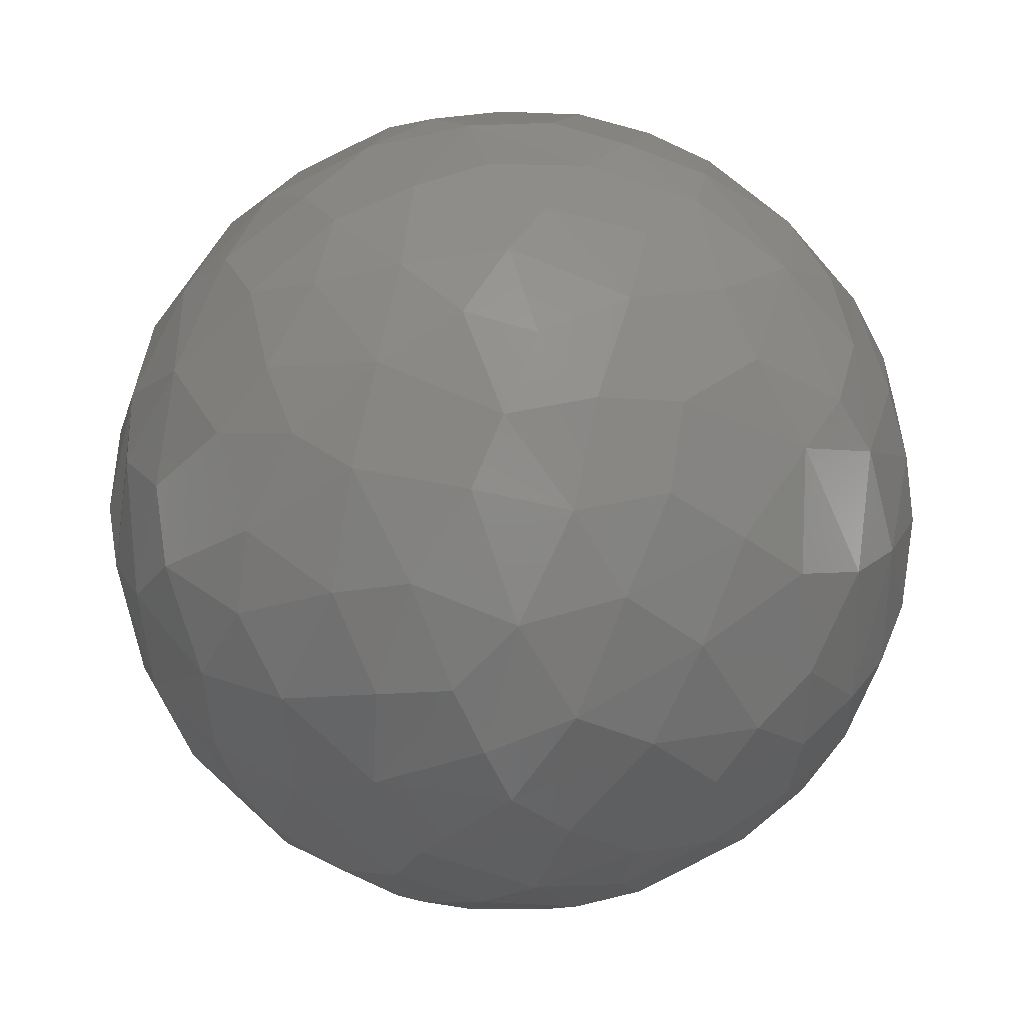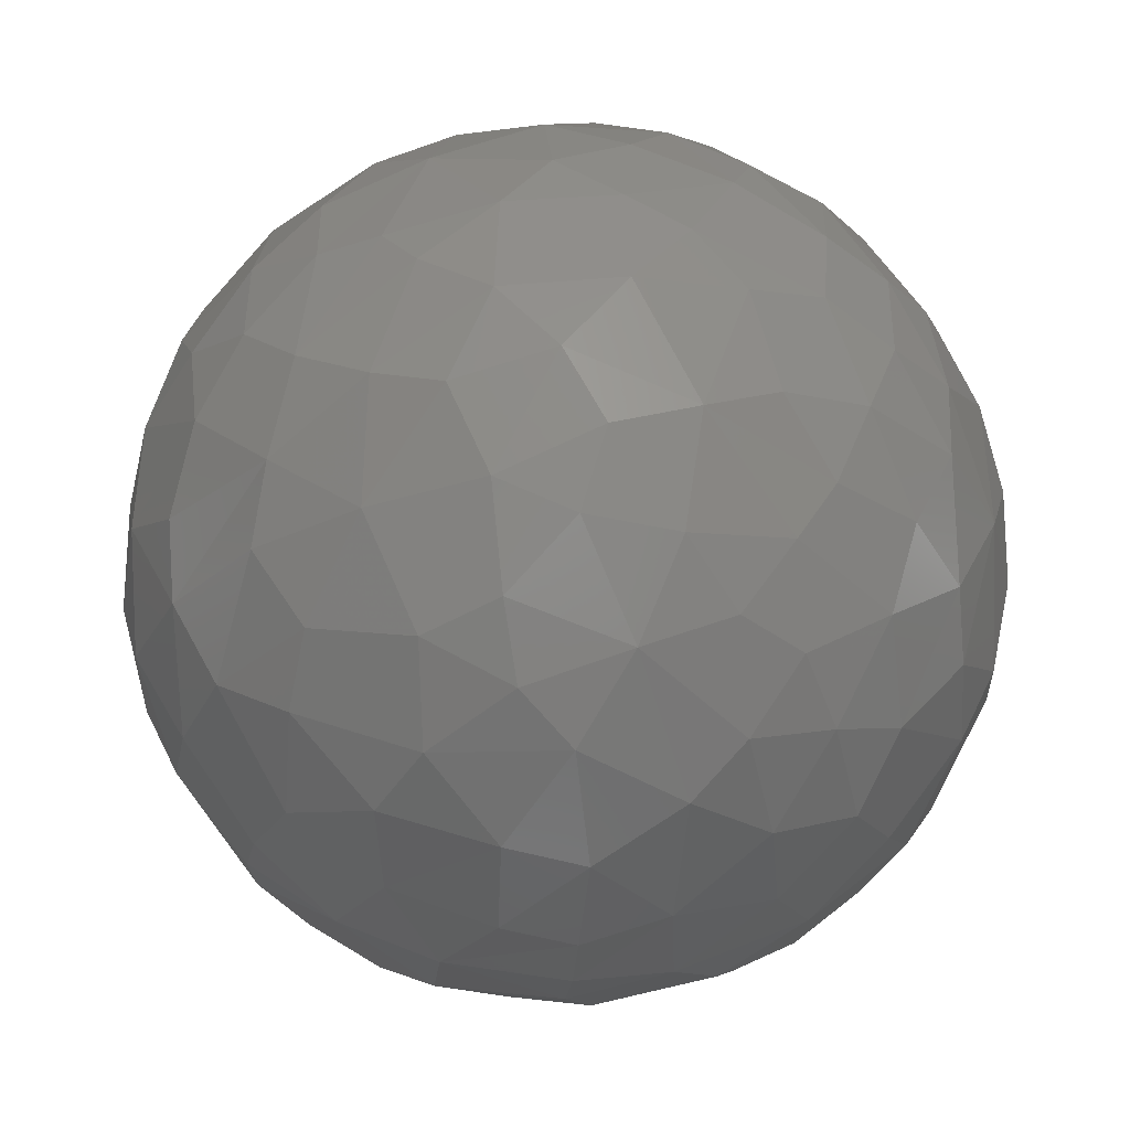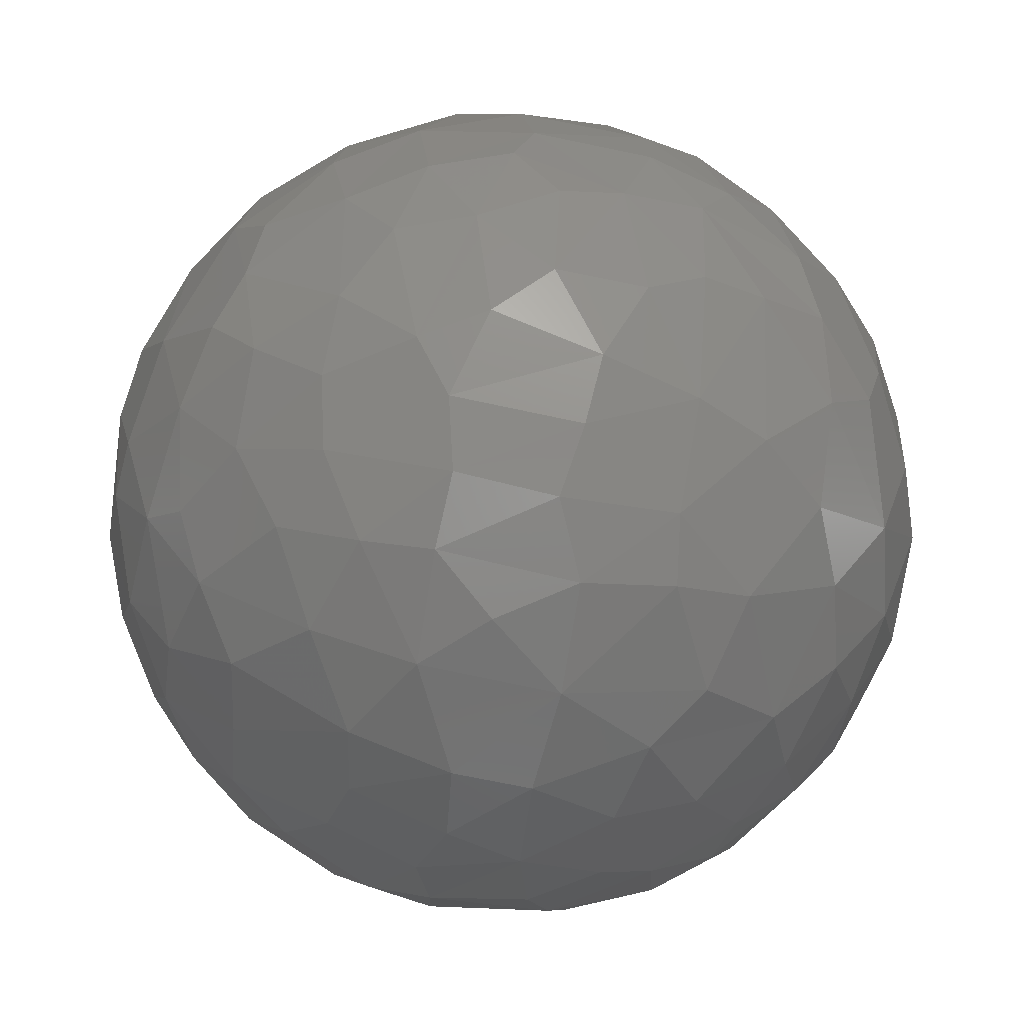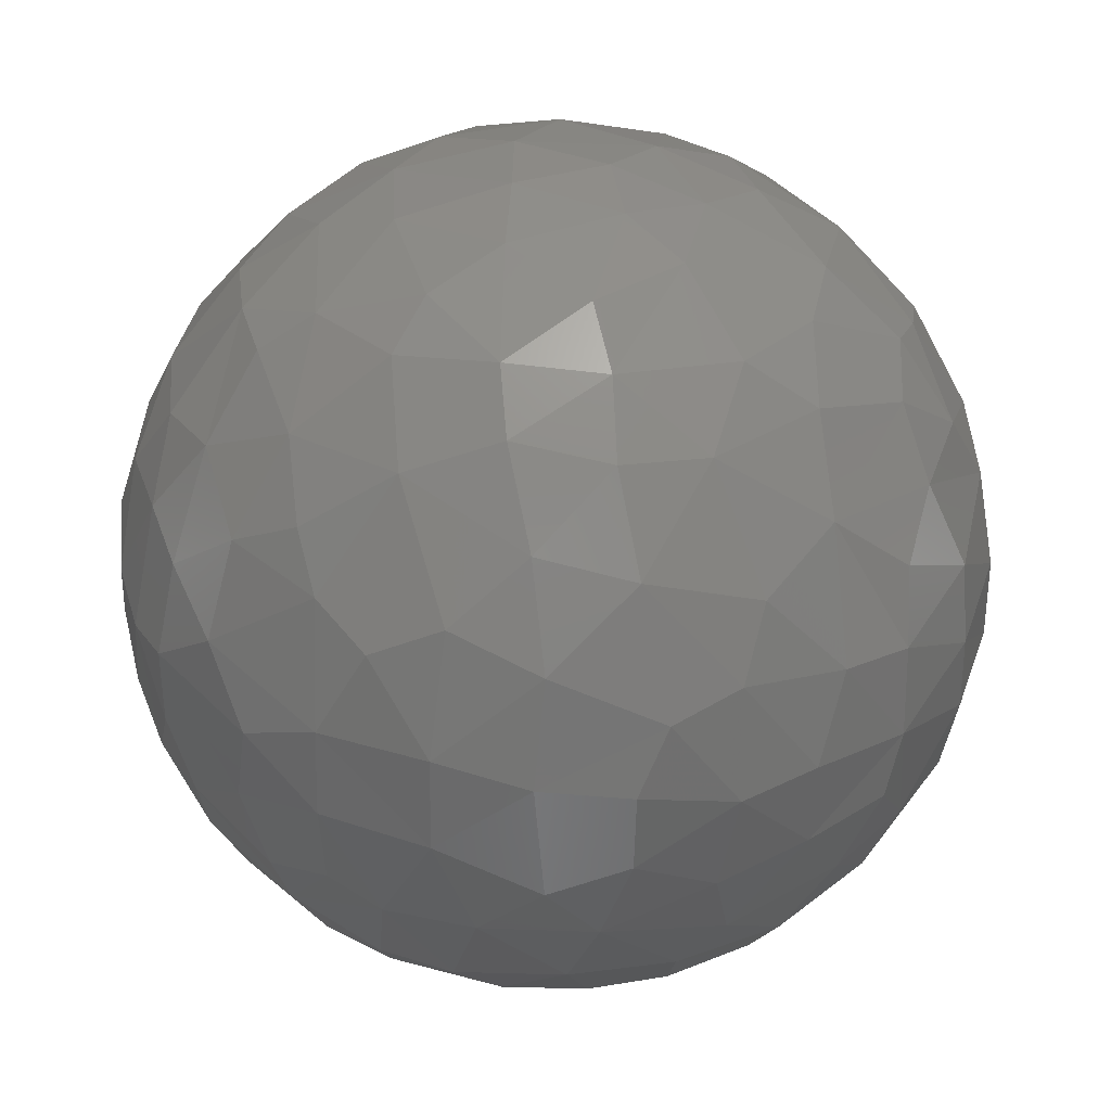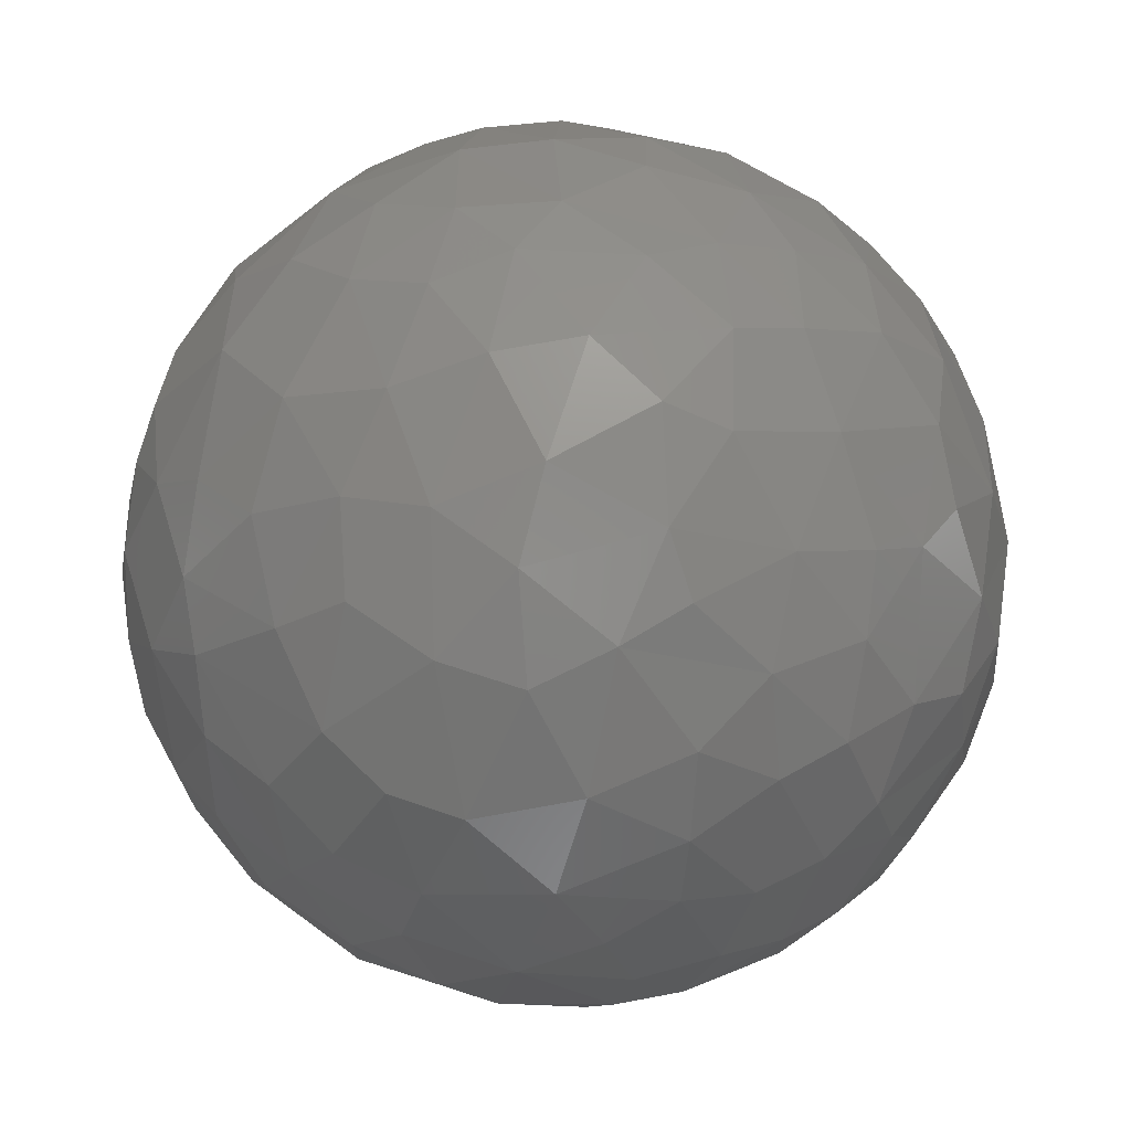
<metadata>
{"format":"stl","ext":"stl","renderer":"f3d","projection":"perspective","resolution":1024,"background":"white","views":[{"elev":-49.7,"azim":-94.0,"up":"+Y"},{"elev":-19.2,"azim":-122.7,"up":"+Y"},{"elev":59.0,"azim":-95.1,"up":"+Z"},{"elev":48.5,"azim":53.9,"up":"+Y"},{"elev":57.5,"azim":-48.7,"up":"+Y"}]}
</metadata>
<code>
# stl→obj: 252 verts, 500 faces
v 1.242 2.06 2.009
v 1.214 2.12 2.039
v 1.236 2.06 2.054
v 0.7607 1.963 2.059
v 0.7813 1.942 2.103
v 0.7681 2.009 2.091
v 0.8788 2.216 2.02
v 0.8273 2.179 2.009
v 0.8335 2.174 2.062
v 0.7536 2.017 2.026
v 0.7528 1.97 2.002
v 0.7929 2.027 1.865
v 0.7831 2.069 1.9
v 0.8187 2.063 1.841
v 0.8408 1.924 2.176
v 0.7979 1.991 2.144
v 0.8038 1.909 2.123
v 0.8401 1.977 2.189
v 0.8732 1.92 2.198
v 0.7531 2.012 1.97
v 0.8046 2.126 1.911
v 0.7832 2.105 1.938
v 0.8041 2.152 1.98
v 0.7622 1.999 1.928
v 0.8781 1.985 2.217
v 0.8281 2.01 1.82
v 0.8436 1.882 2.153
v 0.8956 1.835 2.155
v 0.9185 1.866 2.193
v 0.7801 1.986 1.884
v 0.815 1.96 1.839
v 0.9139 1.986 1.767
v 0.8602 2.021 1.795
v 0.9024 2.04 1.775
v 0.8792 2.107 1.81
v 0.9137 2.105 1.791
v 0.9137 1.968 2.231
v 0.8955 2.04 2.222
v 0.9347 2.039 2.237
v 0.8668 1.951 1.796
v 0.8613 2.053 2.2
v 0.9301 1.943 1.768
v 0.9951 1.976 1.752
v 1.005 1.934 1.761
v 1.145 1.844 1.872
v 1.178 1.868 1.887
v 1.172 1.829 1.942
v 0.7775 2.053 2.099
v 0.8172 2.067 2.155
v 0.8281 2.025 2.178
v 1.232 1.922 1.956
v 1.247 1.965 1.991
v 1.231 1.909 2.015
v 0.7925 1.942 1.875
v 0.9116 1.901 1.79
v 0.9854 1.888 1.779
v 0.874 2.093 2.194
v 0.923 2.109 2.21
v 0.9635 2.107 2.222
v 0.9708 2.054 2.242
v 1.01 2.094 2.23
v 0.7721 1.935 1.923
v 0.8608 1.889 1.826
v 1.24 2.04 1.947
v 1.248 2.01 2.016
v 1.246 2.005 1.962
v 0.8246 1.904 1.852
v 0.9419 1.866 1.798
v 0.8034 2.108 2.107
v 0.8458 2.124 2.15
v 0.8955 2.138 2.179
v 0.9976 2.144 2.203
v 1.058 2.147 2.192
v 1.196 2.152 2.013
v 1.141 2.204 2.006
v 1.165 2.173 2.068
v 1.056 1.99 1.758
v 0.9443 2.157 2.185
v 0.7598 1.939 1.982
v 0.7995 1.882 1.913
v 0.889 1.84 1.846
v 0.9878 1.827 1.822
v 1.046 1.876 1.789
v 1.029 2.168 2.182
v 0.838 1.864 1.869
v 0.9323 1.819 1.843
v 1.039 1.823 1.83
v 1.077 1.821 1.845
v 1.102 1.873 1.812
v 0.9903 2.19 2.16
v 1.119 2.155 2.154
v 1.095 2.135 2.187
v 1.049 2.061 2.236
v 1.1 2.038 2.225
v 1.088 2.087 2.216
v 0.763 2.057 2.051
v 1.104 1.818 1.866
v 0.7874 2.11 2.068
v 0.8525 2.17 2.106
v 0.8934 2.185 2.128
v 0.9323 2.193 2.142
v 1.054 2.201 2.136
v 0.8386 1.838 1.902
v 0.9684 1.79 1.87
v 0.9467 2.215 2.114
v 1.127 2.185 2.107
v 1.164 2.14 2.125
v 1.142 2.093 2.181
v 0.7758 1.9 1.958
v 0.8959 1.8 1.895
v 1.036 1.786 1.878
v 1.122 1.804 1.907
v 1.224 2.088 1.936
v 1.225 2.104 1.98
v 0.8843 2.208 2.072
v 1.005 2.226 2.106
v 1.082 2.218 2.089
v 0.8791 1.792 1.937
v 0.9419 1.771 1.922
v 1.004 1.764 1.923
v 1.237 1.956 2.059
v 1.239 2.005 2.07
v 1.214 1.98 2.127
v 0.989 2.237 2.073
v 1.049 2.234 2.069
v 0.8333 1.819 1.967
v 1.058 1.763 1.952
v 1.095 1.778 1.939
v 0.9277 2.232 2.052
v 1.122 2.211 2.051
v 0.8037 1.847 1.982
v 1.145 1.802 1.957
v 1.086 2.232 2.028
v 0.778 1.888 1.999
v 0.9302 1.764 1.963
v 1.18 1.828 1.989
v 1.208 1.867 1.962
v 0.7633 2.076 2.007
v 0.9902 2.247 2.025
v 1.049 2.244 2.012
v 0.7712 1.915 2.049
v 0.8913 1.776 1.996
v 0.966 1.754 1.983
v 1 1.751 2
v 1.122 1.783 1.99
v 0.7642 2.069 1.959
v 0.7864 2.125 2.027
v 1.027 1.756 2.034
v 1.091 1.769 2.021
v 1.221 1.919 2.08
v 1.213 1.872 2.019
v 0.9516 2.244 1.993
v 0.7975 1.859 2.032
v 0.8391 1.812 2.022
v 0.9419 1.76 2.031
v 1.14 1.799 2.049
v 1.179 1.831 2.035
v 0.8594 2.204 1.977
v 0.9105 2.229 1.962
v 1.007 2.246 1.96
v 1.05 2.24 1.954
v 1.109 2.22 1.961
v 0.8047 1.868 2.08
v 1.176 1.86 2.106
v 1.146 1.82 2.089
v 1.2 1.869 2.068
v 1.197 1.933 1.864
v 1.182 1.987 1.831
v 1.218 1.949 1.891
v 0.8785 1.79 2.053
v 0.9648 1.766 2.076
v 1.058 1.77 2.076
v 1.1 1.783 2.072
v 0.9659 2.239 1.939
v 1.14 2.196 1.935
v 1.182 2.163 1.958
v 0.8352 2.175 1.936
v 0.8847 2.202 1.913
v 0.9325 1.903 2.219
v 0.9514 1.954 2.24
v 1.005 1.975 2.248
v 0.9805 2.012 2.248
v 1.048 2.015 2.243
v 0.8404 2.155 1.89
v 0.8381 2.122 1.857
v 1.165 1.916 1.834
v 1.207 2.112 2.08
v 1.182 2.084 2.146
v 1.213 2.077 2.104
v 1.148 1.906 2.177
v 1.131 1.975 2.209
v 1.113 1.908 2.202
v 1.22 2.032 2.111
v 1.154 2.04 2.191
v 1.198 2.016 2.151
v 1.173 1.979 2.177
v 1.104 1.989 2.226
v 1.065 1.967 2.238
v 1.067 1.93 2.229
v 0.9952 1.924 2.237
v 1.194 1.922 2.134
v 1.01 1.89 2.223
v 1.068 1.884 2.209
v 1.007 1.855 2.202
v 1.095 1.863 2.185
v 1.153 1.872 2.149
v 0.9563 1.821 2.167
v 1.012 1.819 2.17
v 1.058 1.825 2.168
v 1.109 1.833 2.148
v 1.239 1.966 1.94
v 0.8652 1.828 2.118
v 0.9757 1.793 2.137
v 1.075 1.796 2.121
v 0.9116 1.79 2.098
v 1.007 1.78 2.117
v 0.8359 1.828 2.074
v 1.143 1.983 1.797
v 0.9733 2.025 1.754
v 1.213 2.043 1.881
v 1.22 1.998 1.884
v 1.173 2.134 1.882
v 1.202 2.122 1.92
v 1.195 2.083 1.87
v 1.204 1.884 1.917
v 1.131 1.914 1.806
v 1.084 1.929 1.777
v 1.113 1.965 1.781
v 0.8546 2.086 1.818
v 1.122 2.029 1.786
v 1.053 2.049 1.762
v 1.175 2.037 1.827
v 0.9443 2.066 1.766
v 0.9976 2.073 1.762
v 1.104 2.086 1.792
v 1.148 2.081 1.817
v 0.9708 2.117 1.782
v 1.048 2.103 1.779
v 1.063 2.132 1.798
v 1.14 2.126 1.836
v 0.9468 2.152 1.811
v 1.017 2.167 1.817
v 1.086 2.15 1.821
v 0.9002 2.171 1.85
v 0.9563 2.192 1.848
v 1.104 2.168 1.848
v 1.139 2.165 1.876
v 1.064 2.201 1.869
v 1.002 2.21 1.866
v 0.9516 2.221 1.897
v 1.098 2.209 1.906
v 1.015 2.233 1.913
f 1 2 3
f 4 5 6
f 7 8 9
f 10 11 4
f 12 13 14
f 15 16 17
f 16 5 17
f 16 15 18
f 18 15 19
f 10 20 11
f 21 22 23
f 12 24 13
f 18 19 25
f 12 14 26
f 27 28 29
f 6 10 4
f 30 24 12
f 31 30 12
f 31 12 26
f 32 33 34
f 35 36 34
f 37 38 25
f 39 38 37
f 33 32 40
f 25 41 18
f 41 25 38
f 42 40 32
f 43 44 32
f 45 46 47
f 16 48 6
f 49 16 50
f 51 52 53
f 54 30 31
f 48 16 49
f 55 40 42
f 56 42 44
f 50 41 49
f 57 41 38
f 57 38 58
f 38 39 58
f 58 39 59
f 39 60 59
f 61 59 60
f 54 62 30
f 63 40 55
f 55 42 56
f 64 65 66
f 67 54 31
f 68 55 56
f 69 48 49
f 70 49 57
f 71 57 58
f 72 59 61
f 73 72 61
f 30 62 24
f 74 75 76
f 43 77 44
f 69 49 70
f 6 5 16
f 57 71 70
f 78 58 59
f 72 78 59
f 24 11 20
f 79 11 24
f 80 54 67
f 81 63 55
f 81 55 68
f 68 56 82
f 56 83 82
f 78 71 58
f 72 73 84
f 80 62 54
f 31 26 40
f 85 63 81
f 68 86 81
f 86 68 82
f 83 87 82
f 87 83 88
f 88 83 89
f 90 78 72
f 72 84 90
f 91 73 92
f 93 94 95
f 96 6 48
f 97 88 89
f 98 48 69
f 99 70 100
f 70 71 100
f 101 100 78
f 71 78 100
f 90 101 78
f 73 102 84
f 73 91 102
f 85 81 103
f 104 86 82
f 105 101 90
f 102 90 84
f 106 102 91
f 107 91 108
f 109 62 80
f 103 80 85
f 110 81 86
f 104 82 111
f 111 82 87
f 87 88 111
f 9 69 99
f 69 70 99
f 110 103 81
f 104 110 86
f 111 88 97
f 112 97 45
f 9 98 69
f 113 114 64
f 115 99 100
f 105 100 101
f 116 105 90
f 116 90 102
f 102 106 117
f 118 103 110
f 119 110 104
f 104 111 120
f 112 111 97
f 121 122 123
f 100 105 115
f 124 105 116
f 125 116 102
f 125 102 117
f 62 109 79
f 126 80 103
f 119 118 110
f 119 104 120
f 127 120 111
f 127 111 128
f 111 112 128
f 129 115 105
f 105 124 129
f 116 125 124
f 130 117 106
f 131 109 80
f 131 80 126
f 128 112 132
f 133 125 117
f 117 130 133
f 74 76 2
f 134 109 131
f 80 67 85
f 135 118 119
f 119 120 135
f 136 47 137
f 138 10 96
f 115 129 7
f 139 129 124
f 139 124 125
f 140 125 133
f 134 141 79
f 76 75 130
f 142 118 135
f 143 135 120
f 144 143 120
f 144 120 127
f 145 127 128
f 128 132 145
f 10 146 20
f 9 99 115
f 23 147 8
f 140 139 125
f 75 133 130
f 148 144 127
f 127 145 149
f 121 150 53
f 151 136 137
f 151 137 53
f 129 152 7
f 129 139 152
f 114 74 2
f 153 134 131
f 154 131 126
f 126 142 154
f 155 142 143
f 135 143 142
f 144 155 143
f 149 148 127
f 154 153 131
f 156 145 157
f 157 145 136
f 157 136 151
f 8 7 158
f 159 158 7
f 159 7 152
f 160 152 139
f 161 160 140
f 139 140 160
f 161 140 133
f 161 133 162
f 133 75 162
f 153 163 141
f 57 49 41
f 164 165 166
f 167 168 169
f 142 170 154
f 170 142 155
f 171 155 144
f 148 171 144
f 149 172 148
f 173 149 156
f 156 149 145
f 22 138 147
f 22 147 23
f 174 159 152
f 160 174 152
f 175 162 75
f 176 74 114
f 158 177 23
f 159 178 158
f 176 175 75
f 179 19 29
f 180 181 182
f 183 182 181
f 95 108 92
f 11 141 4
f 24 62 79
f 21 184 185
f 186 168 167
f 40 26 33
f 187 188 189
f 190 191 192
f 103 118 126
f 138 96 147
f 3 189 193
f 3 193 122
f 3 122 65
f 112 47 132
f 109 134 79
f 47 136 132
f 108 95 194
f 108 194 188
f 95 94 194
f 115 7 9
f 188 194 195
f 191 196 194
f 193 188 195
f 93 183 94
f 183 197 94
f 194 94 191
f 197 191 94
f 196 195 194
f 183 181 198
f 183 198 197
f 45 47 112
f 198 181 199
f 200 199 181
f 197 198 199
f 197 199 191
f 153 141 134
f 195 196 123
f 123 196 201
f 163 17 5
f 191 199 192
f 191 190 196
f 150 123 201
f 200 180 179
f 200 179 202
f 200 202 199
f 202 203 199
f 203 192 199
f 201 196 190
f 179 29 204
f 202 179 204
f 204 203 202
f 192 203 205
f 205 190 192
f 190 206 201
f 190 205 206
f 204 29 207
f 204 207 208
f 204 208 203
f 203 208 209
f 203 209 205
f 205 210 206
f 169 211 51
f 27 212 28
f 29 28 207
f 205 209 210
f 213 208 207
f 209 214 210
f 206 210 164
f 207 28 215
f 208 213 216
f 208 216 209
f 209 216 214
f 210 165 164
f 164 166 150
f 212 163 217
f 28 212 215
f 215 213 207
f 210 214 165
f 158 23 8
f 146 24 20
f 213 215 171
f 213 171 216
f 214 216 172
f 151 53 150
f 217 163 153
f 170 212 217
f 212 170 215
f 214 172 173
f 165 214 173
f 165 173 156
f 218 168 186
f 65 121 52
f 154 217 153
f 216 171 148
f 216 148 172
f 165 156 157
f 166 157 151
f 10 6 96
f 43 32 219
f 219 32 34
f 220 64 221
f 188 193 189
f 222 223 224
f 225 169 51
f 45 186 46
f 163 5 141
f 22 21 13
f 167 225 46
f 225 167 169
f 51 211 52
f 186 45 89
f 89 226 186
f 52 211 66
f 65 52 66
f 89 227 226
f 106 76 130
f 151 150 166
f 226 227 228
f 226 228 218
f 186 167 46
f 44 77 227
f 185 229 14
f 227 77 228
f 188 107 108
f 228 77 230
f 220 221 168
f 43 219 77
f 228 230 218
f 77 219 231
f 231 230 77
f 218 230 232
f 168 232 220
f 233 234 219
f 234 231 219
f 230 231 235
f 18 50 16
f 211 64 66
f 230 235 236
f 233 34 36
f 234 233 237
f 231 234 238
f 231 238 235
f 118 142 126
f 230 236 232
f 189 3 187
f 232 224 220
f 233 36 237
f 234 237 238
f 10 138 146
f 224 232 236
f 123 193 195
f 239 235 238
f 235 240 236
f 226 218 186
f 36 241 237
f 237 241 242
f 238 237 242
f 238 242 239
f 235 239 243
f 243 240 235
f 236 240 222
f 236 222 224
f 224 113 220
f 113 64 220
f 41 50 18
f 229 185 35
f 185 244 35
f 35 244 36
f 244 241 36
f 242 243 239
f 245 242 241
f 243 246 240
f 240 246 247
f 244 245 241
f 243 242 248
f 243 248 246
f 65 64 1
f 240 247 222
f 224 223 113
f 76 106 107
f 185 184 244
f 245 249 242
f 242 249 248
f 96 48 98
f 141 5 4
f 184 21 177
f 178 244 184
f 244 178 250
f 250 245 244
f 246 248 251
f 246 251 247
f 245 250 249
f 222 247 176
f 177 21 23
f 184 177 178
f 249 250 252
f 249 252 248
f 247 251 175
f 247 175 176
f 85 67 63
f 222 176 223
f 206 164 201
f 146 138 22
f 63 67 40
f 96 98 147
f 177 158 178
f 159 174 250
f 252 174 160
f 160 161 252
f 251 161 162
f 1 114 2
f 187 2 76
f 107 187 76
f 91 107 106
f 92 73 95
f 61 95 73
f 182 60 39
f 39 37 180
f 37 25 19
f 250 178 159
f 174 252 250
f 248 252 161
f 161 251 248
f 251 162 175
f 14 33 26
f 223 176 113
f 113 176 114
f 75 74 176
f 166 165 157
f 65 122 121
f 93 60 183
f 60 93 61
f 93 95 61
f 122 193 123
f 121 53 52
f 15 27 19
f 19 179 37
f 39 180 182
f 182 183 60
f 92 108 91
f 1 64 114
f 132 136 145
f 232 168 218
f 170 217 154
f 51 137 225
f 89 83 227
f 44 227 83
f 219 34 233
f 34 229 35
f 21 185 13
f 31 40 67
f 169 221 211
f 17 163 27
f 27 163 212
f 19 27 29
f 37 179 180
f 181 180 200
f 107 188 187
f 2 187 3
f 3 65 1
f 150 121 123
f 221 169 168
f 51 53 137
f 137 47 225
f 225 47 46
f 211 221 64
f 97 89 45
f 83 56 44
f 42 32 44
f 34 33 229
f 14 229 33
f 185 14 13
f 22 13 146
f 24 146 13
f 201 164 150
f 215 170 155
f 215 155 171
f 173 172 149
f 17 27 15
f 141 11 79
f 147 98 9
f 147 9 8

</code>
